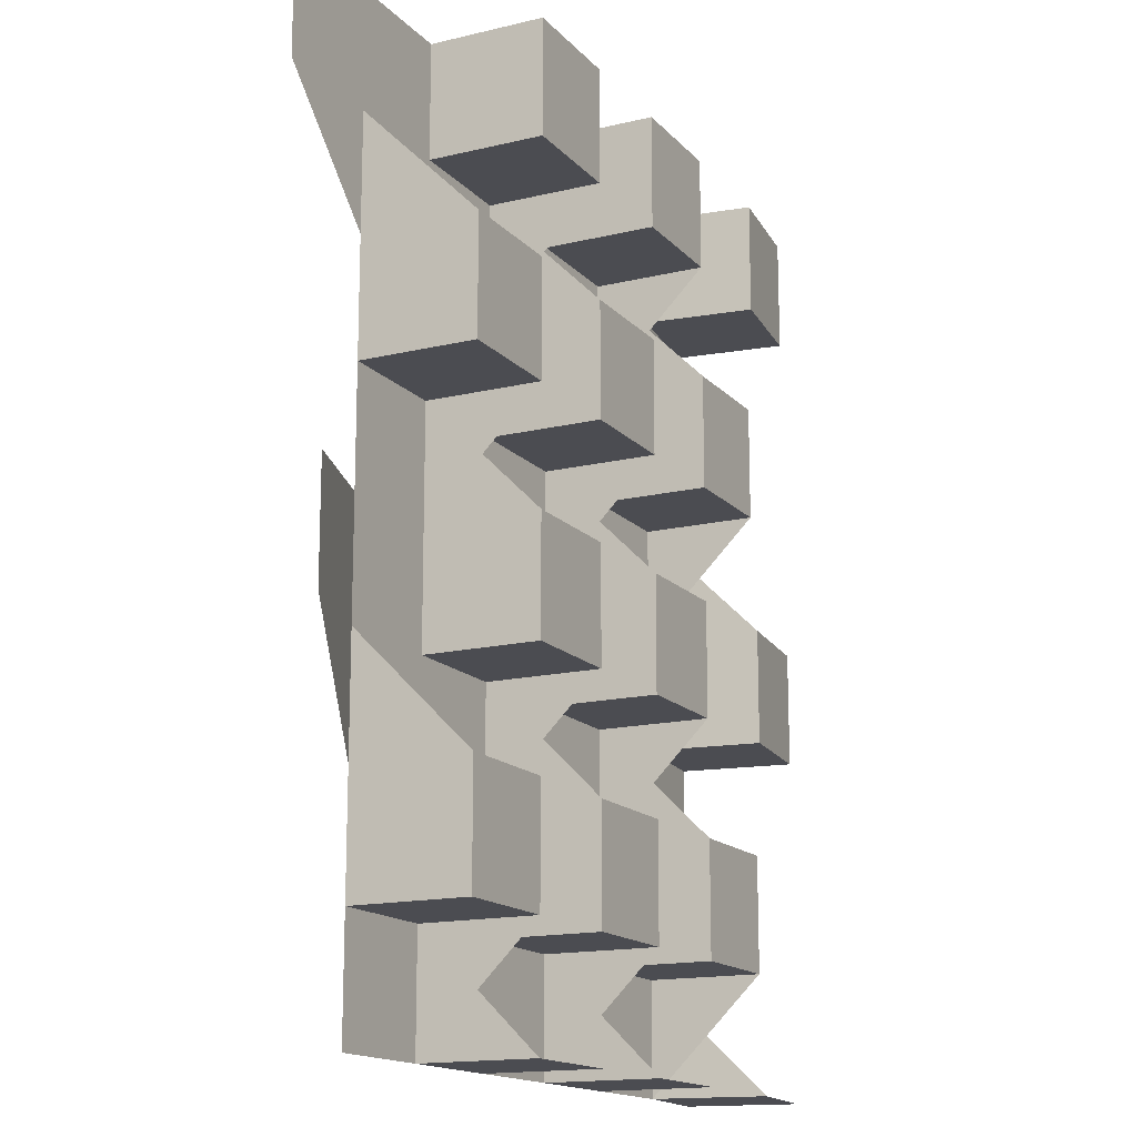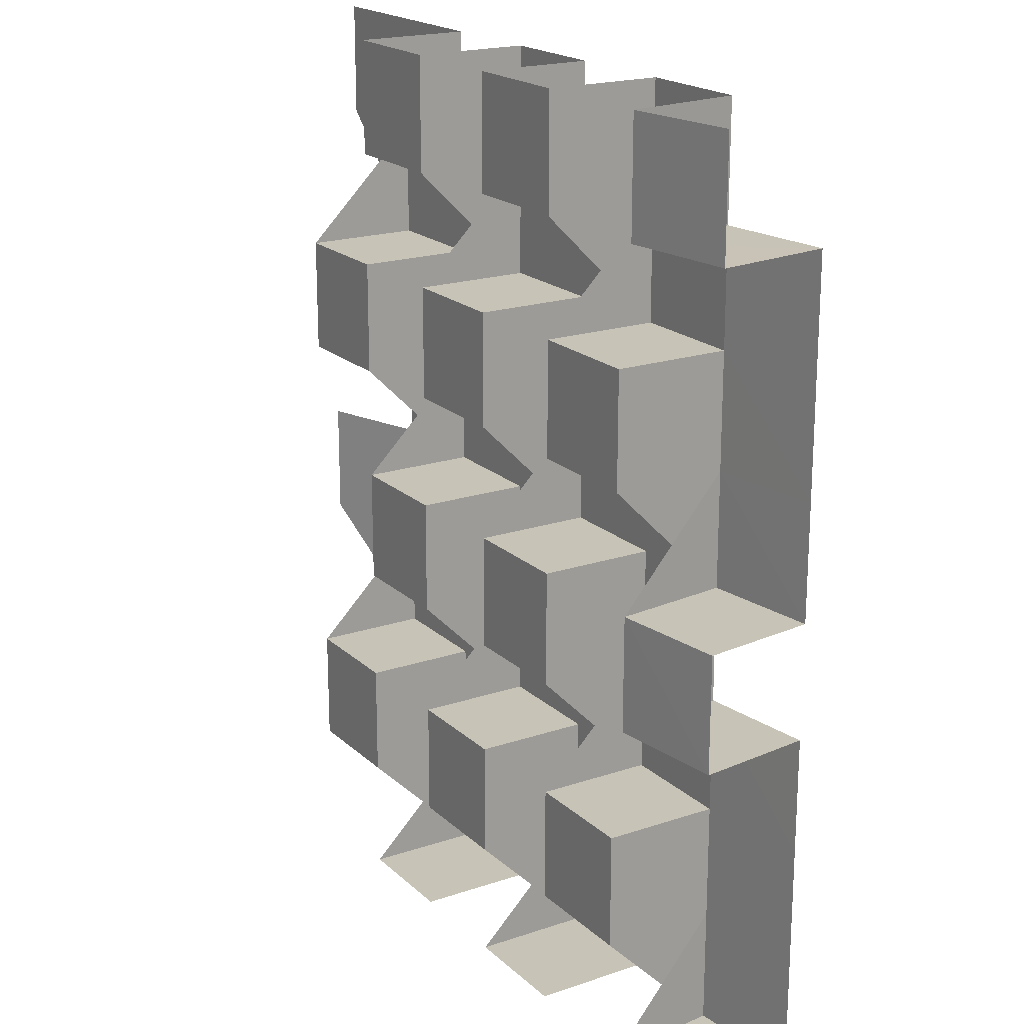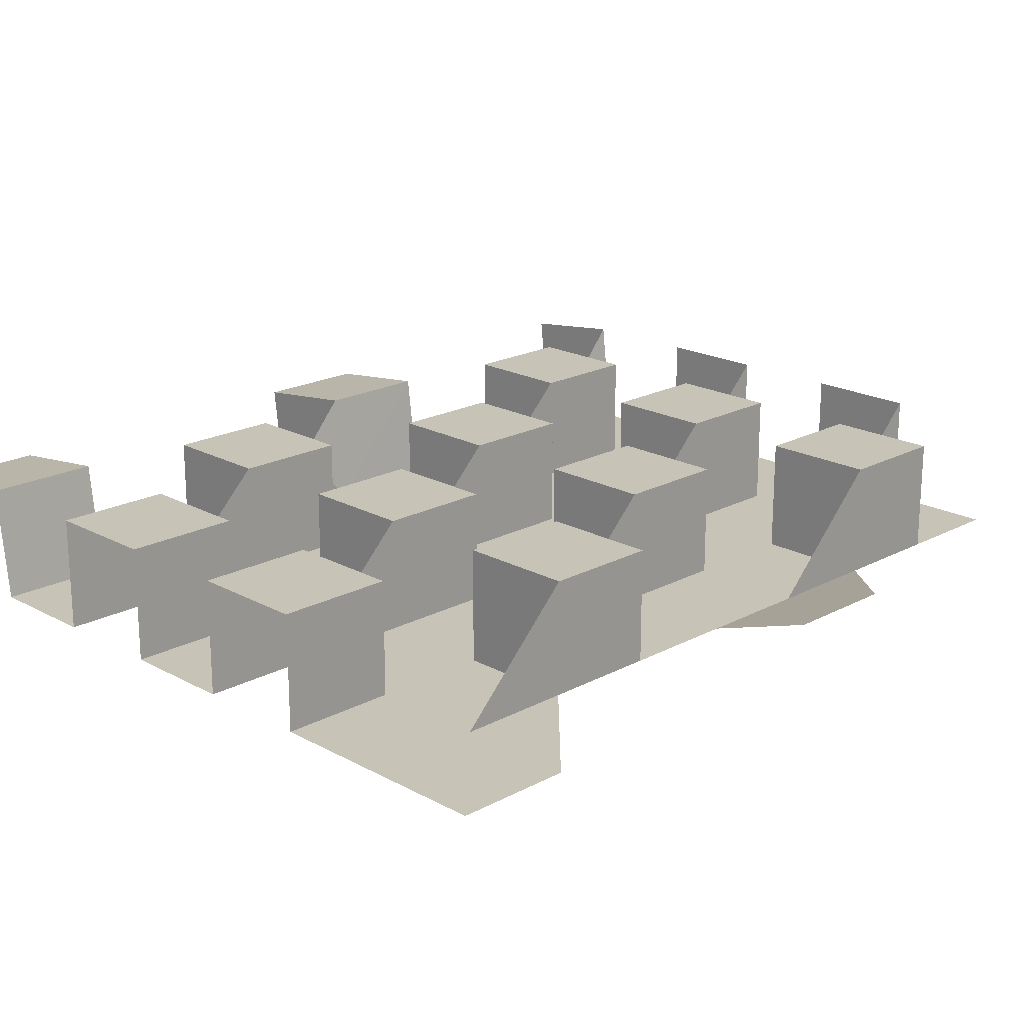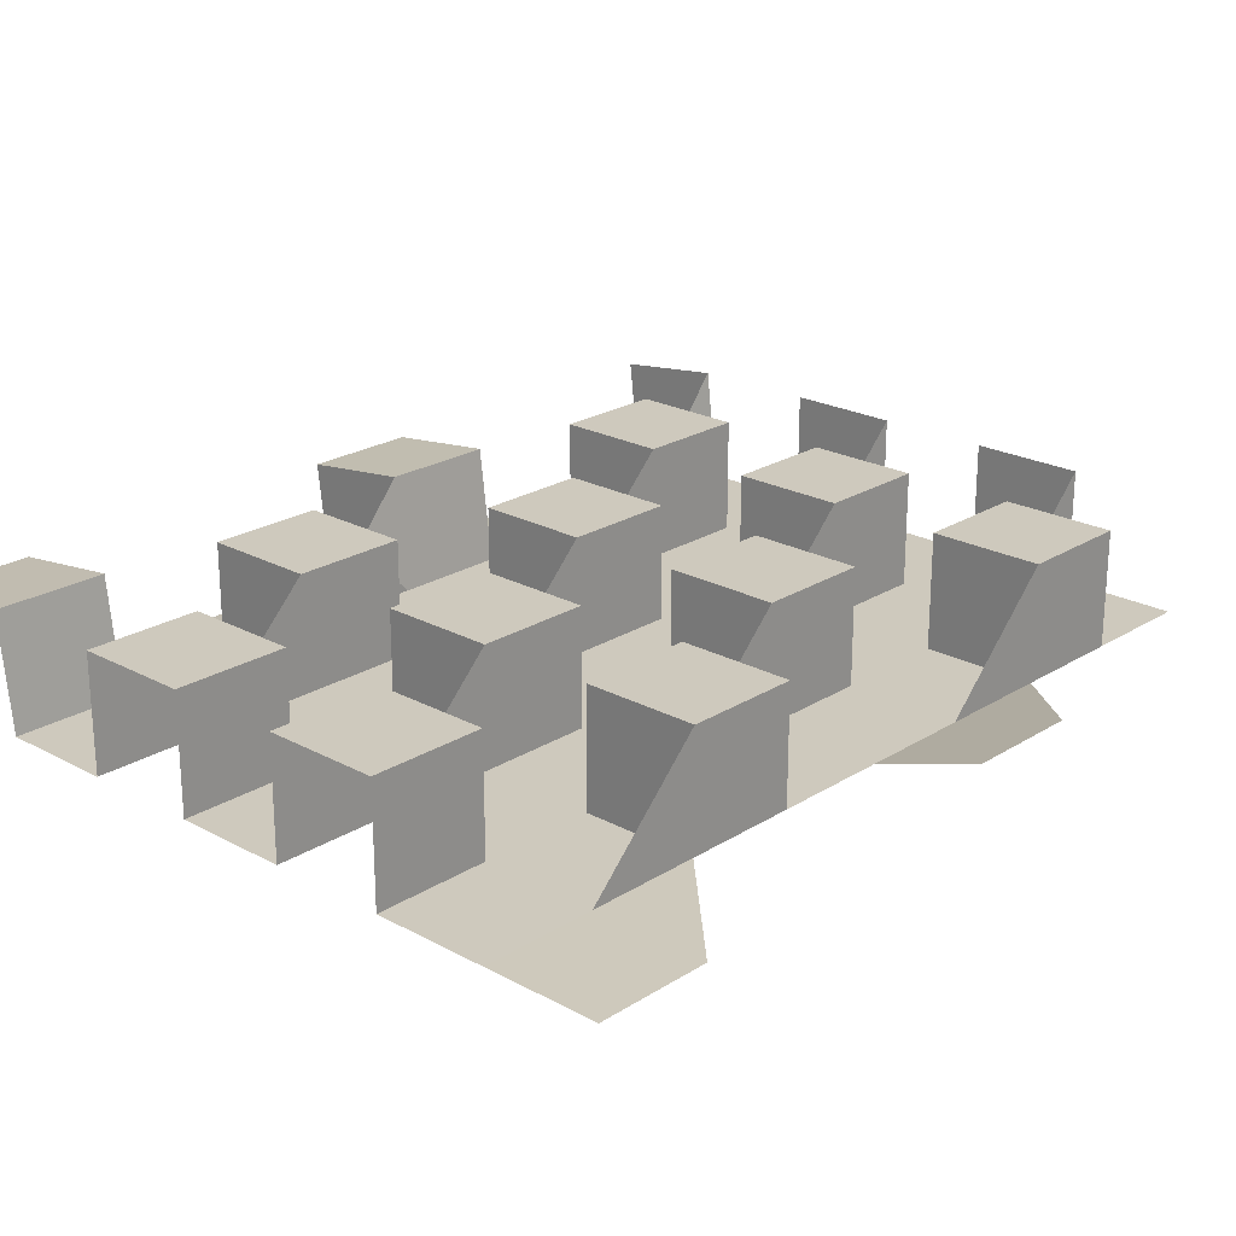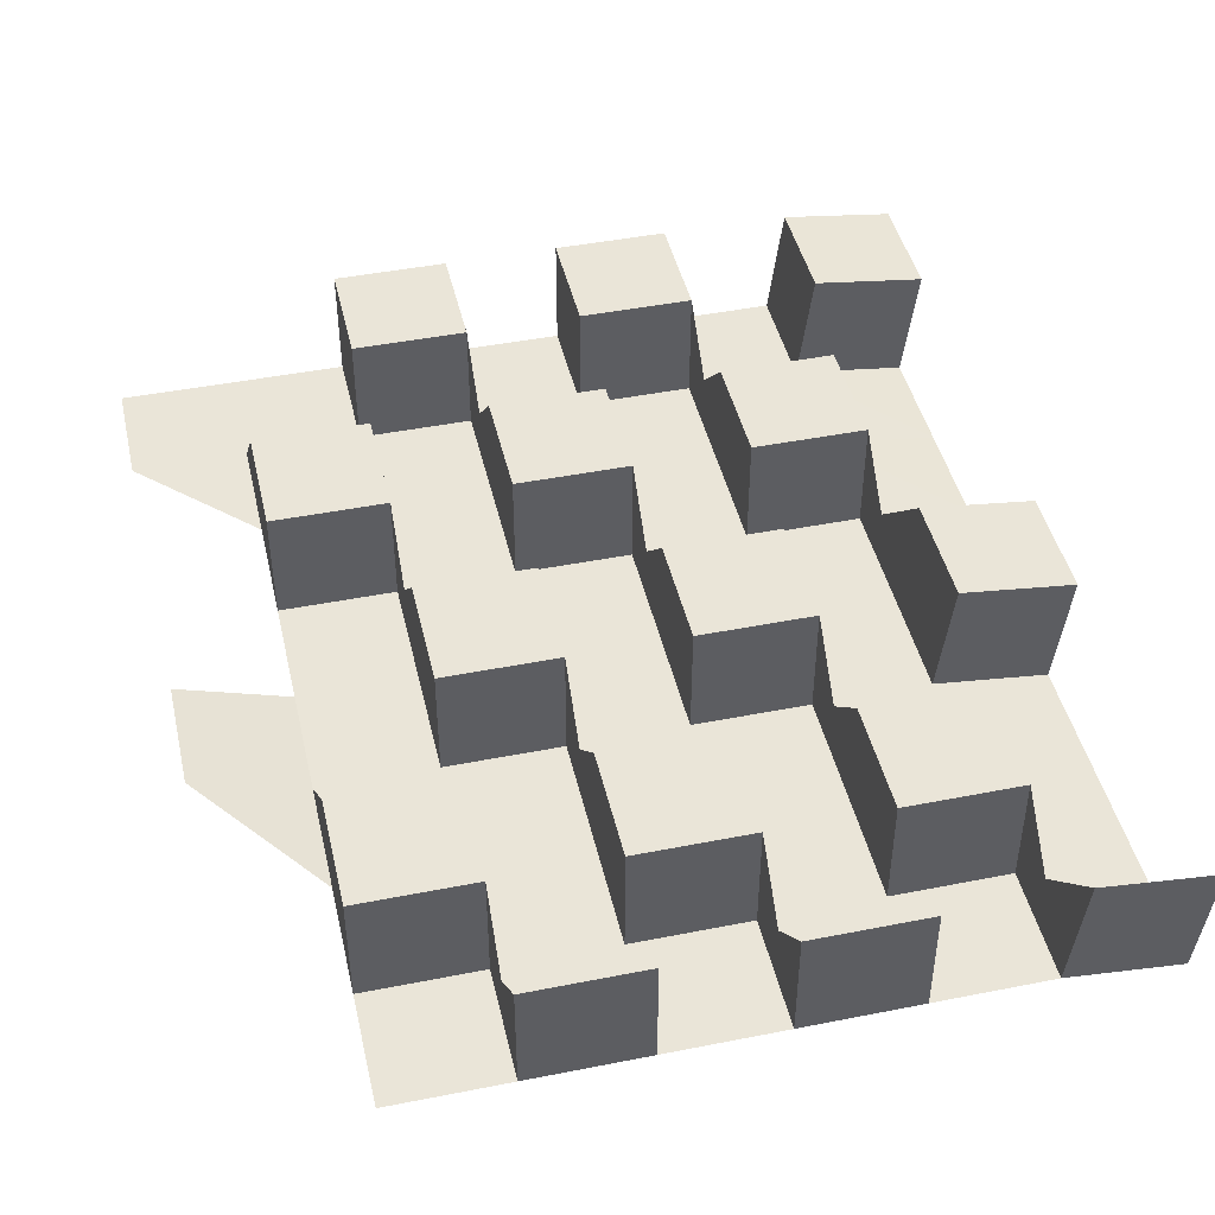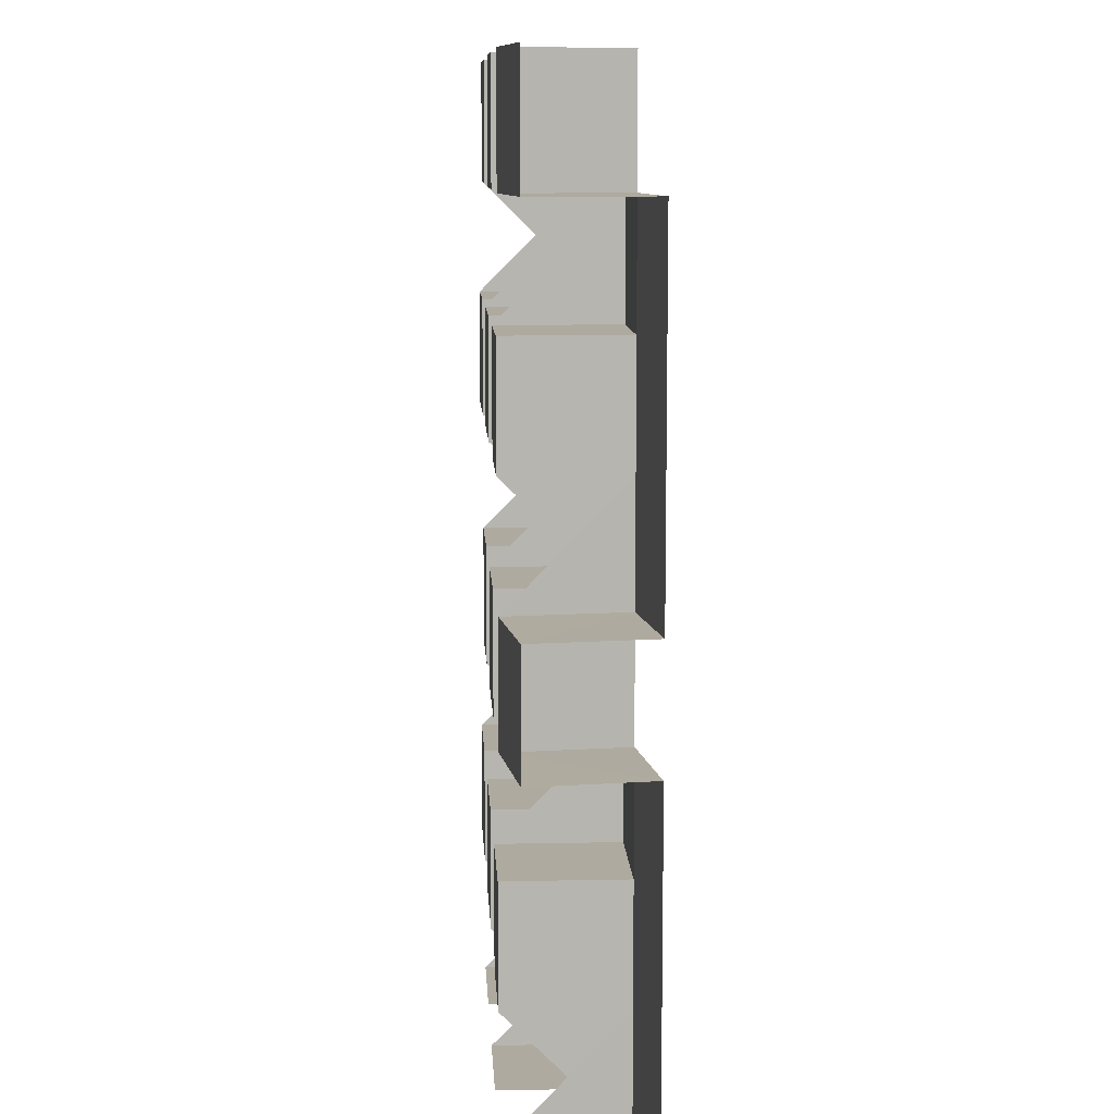
<metadata>
{"format":"obj","ext":"obj","renderer":"f3d","projection":"perspective","resolution":1024,"background":"white","views":[{"elev":-15.5,"azim":-63.2,"up":"+Y"},{"elev":19.6,"azim":58.0,"up":"+Y"},{"elev":19.7,"azim":-134.7,"up":"+Z"},{"elev":22.6,"azim":-137.1,"up":"+Z"},{"elev":44.8,"azim":-12.9,"up":"+Z"},{"elev":9.5,"azim":87.0,"up":"+Y"}]}
</metadata>
<code>
o Untitled
v -0.07588 -0.07967 -0.002483
v -0.05691 -0.07967 -0.008808
v -0.05691 -0.05967 -0.008808
v -0.05691 -0.03967 -0.008808
v -0.05691 -0.01967 -0.008808
v -0.07588 -0.01967 -0.002483
v -0.07588 0.000331 -0.002483
v -0.05691 0.000331 -0.008808
v -0.05691 0.02033 -0.008808
v -0.05691 0.04033 -0.008808
v -0.05691 0.06033 -0.008808
v -0.07691 0.06033 -0.008781
v -0.07691 0.08033 -0.00878
v -0.05691 -0.07967 -0.008808
v -0.05691 -0.05967 -0.008808
v -0.05691 -0.05967 0.01119
v -0.05691 -0.03967 0.01119
v -0.05691 -0.03967 -0.008808
v -0.05691 -0.01967 -0.008808
v -0.05691 0.000331 -0.008808
v -0.05691 0.02033 -0.008808
v -0.05691 0.02033 0.01119
v -0.05691 0.04033 0.01119
v -0.05691 0.04033 -0.008808
v -0.05691 0.06033 -0.008808
v -0.05691 0.08033 -0.008808
v -0.03691 -0.07967 -0.008808
v -0.03691 -0.05967 -0.008808
v -0.03691 -0.05967 0.01119
v -0.03691 -0.03967 0.01119
v -0.03691 -0.03967 -0.008808
v -0.03691 -0.01967 -0.008808
v -0.03691 0.000331 -0.008808
v -0.03691 0.02033 -0.008808
v -0.03691 0.02033 0.01119
v -0.03691 0.04033 0.01119
v -0.03691 0.04033 -0.008808
v -0.03691 0.06033 -0.008808
v -0.03691 0.08033 -0.008808
v -0.03691 -0.07967 0.01119
v -0.03691 -0.07967 -0.008808
v -0.03691 -0.05967 -0.008808
v -0.03691 -0.03967 -0.008808
v -0.03691 -0.01967 -0.008808
v -0.03691 -0.01967 0.01119
v -0.03691 0.000331 0.01119
v -0.03691 0.000331 -0.008808
v -0.03691 0.02033 -0.008808
v -0.03691 0.04033 -0.008808
v -0.03691 0.06033 -0.008808
v -0.03691 0.06033 0.01119
v -0.03691 0.08033 0.01119
v -0.01691 -0.07967 0.01119
v -0.01691 -0.07967 -0.008808
v -0.01691 -0.05967 -0.008808
v -0.01691 -0.03967 -0.008808
v -0.01691 -0.01967 -0.008808
v -0.01691 -0.01967 0.01119
v -0.01691 0.000331 0.01119
v -0.01691 0.000331 -0.008808
v -0.01691 0.02033 -0.008808
v -0.01691 0.04033 -0.008808
v -0.01691 0.06033 -0.008808
v -0.01691 0.06033 0.01119
v -0.01691 0.08033 0.01119
v -0.01691 -0.07967 -0.008808
v -0.01691 -0.05967 -0.008808
v -0.01691 -0.05967 0.01119
v -0.01691 -0.03967 0.01119
v -0.01691 -0.03967 -0.008808
v -0.01691 -0.01967 -0.008808
v -0.01691 0.000331 -0.008808
v -0.01691 0.02033 -0.008808
v -0.01691 0.02033 0.01119
v -0.01691 0.04033 0.01119
v -0.01691 0.04033 -0.008808
v -0.01691 0.06033 -0.008808
v -0.01691 0.08033 -0.008808
v 0.003094 -0.07967 -0.008808
v 0.003094 -0.05967 -0.008808
v 0.003094 -0.05967 0.01119
v 0.003094 -0.03967 0.01119
v 0.003094 -0.03967 -0.008808
v 0.003094 -0.01967 -0.008808
v 0.003094 0.000331 -0.008808
v 0.003094 0.02033 -0.008808
v 0.003094 0.02033 0.01119
v 0.003094 0.04033 0.01119
v 0.003094 0.04033 -0.008808
v 0.003094 0.06033 -0.008808
v 0.003094 0.08033 -0.008808
v 0.003094 -0.07967 0.01119
v 0.003094 -0.07967 -0.008808
v 0.003094 -0.05967 -0.008808
v 0.003094 -0.03967 -0.008808
v 0.003094 -0.01967 -0.008808
v 0.003094 -0.01967 0.01119
v 0.003094 0.000331 0.01119
v 0.003094 0.000331 -0.008808
v 0.003094 0.02033 -0.008808
v 0.003094 0.04033 -0.008808
v 0.003094 0.06033 -0.008808
v 0.003094 0.06033 0.01119
v 0.003094 0.08033 0.01119
v 0.02309 -0.07967 0.01119
v 0.02309 -0.07967 -0.008808
v 0.02309 -0.05967 -0.008808
v 0.02309 -0.03967 -0.008808
v 0.02309 -0.01967 -0.008808
v 0.02309 -0.01967 0.01119
v 0.02309 0.000331 0.01119
v 0.02309 0.000331 -0.008808
v 0.02309 0.02033 -0.008808
v 0.02309 0.04033 -0.008808
v 0.02309 0.06033 -0.008808
v 0.02309 0.06033 0.01119
v 0.02309 0.08033 0.01119
v 0.02309 -0.07967 -0.008808
v 0.02309 -0.05967 -0.008808
v 0.02309 -0.05967 0.01119
v 0.02309 -0.03967 0.01119
v 0.02309 -0.03967 -0.008808
v 0.02309 -0.01967 -0.008808
v 0.02309 0.000331 -0.008808
v 0.02309 0.02033 -0.008808
v 0.02309 0.02033 0.01119
v 0.02309 0.04033 0.01119
v 0.02309 0.04033 -0.008808
v 0.02309 0.06033 -0.008808
v 0.02309 0.08033 -0.008808
v 0.04309 -0.07967 -0.008808
v 0.04309 -0.05967 -0.008808
v 0.04309 -0.05967 0.01119
v 0.04309 -0.03967 0.01119
v 0.04309 -0.03967 -0.008808
v 0.04309 -0.01967 -0.008808
v 0.04309 0.000331 -0.008808
v 0.04309 0.02033 -0.008808
v 0.04309 0.02033 0.01119
v 0.04309 0.04033 0.01119
v 0.04309 0.04033 -0.008808
v 0.04309 0.06033 -0.008808
v 0.04309 0.08033 -0.008808
v 0.04547 -0.07967 0.01105
v 0.04309 -0.07967 -0.008808
v 0.04309 -0.05967 -0.008808
v 0.04309 -0.03967 -0.008808
v 0.04309 -0.01967 -0.008808
v 0.04552 -0.01967 0.01104
v 0.04554 0.000331 0.01104
v 0.04309 0.000331 -0.008808
v 0.04309 0.02033 -0.008808
v 0.04309 0.04033 -0.008808
v 0.04309 0.06033 -0.008808
v 0.0456 0.06033 0.01103
v 0.04559 0.08033 0.01104
v 0.06532 -0.07968 0.008679
v 0.06295 -0.07967 -0.01118
v 0.06295 -0.05967 -0.0112
v 0.06295 -0.03967 -0.01121
v 0.06295 -0.01967 -0.01124
v 0.06538 -0.01969 0.008615
v 0.06539 0.000312 0.008595
v 0.06294 0.000331 -0.01125
v 0.06294 0.02033 -0.01128
v 0.06294 0.04033 -0.01129
v 0.06294 0.06033 -0.01132
v 0.06544 0.06034 0.008527
v 0.06543 0.08034 0.008513
f 1 2 14
f 2 15 14
f 2 3 15
f 3 16 15
f 3 4 16
f 4 17 16
f 4 5 17
f 5 18 17
f 5 6 18
f 6 19 18
f 6 7 19
f 7 20 19
f 7 8 20
f 8 21 20
f 8 9 21
f 9 22 21
f 9 10 22
f 10 23 22
f 10 11 23
f 11 24 23
f 11 12 24
f 12 25 24
f 12 13 25
f 13 26 25
f 14 15 27
f 15 28 27
f 15 16 28
f 16 29 28
f 16 17 29
f 17 30 29
f 17 18 30
f 18 31 30
f 18 19 31
f 19 32 31
f 19 20 32
f 20 33 32
f 20 21 33
f 21 34 33
f 21 22 34
f 22 35 34
f 22 23 35
f 23 36 35
f 23 24 36
f 24 37 36
f 24 25 37
f 25 38 37
f 25 26 38
f 26 39 38
f 27 28 40
f 28 41 40
f 28 29 41
f 29 42 41
f 29 30 42
f 30 43 42
f 30 31 43
f 31 44 43
f 31 32 44
f 32 45 44
f 32 33 45
f 33 46 45
f 33 34 46
f 34 47 46
f 34 35 47
f 35 48 47
f 35 36 48
f 36 49 48
f 36 37 49
f 37 50 49
f 37 38 50
f 38 51 50
f 38 39 51
f 39 52 51
f 40 41 53
f 41 54 53
f 41 42 54
f 42 55 54
f 42 43 55
f 43 56 55
f 43 44 56
f 44 57 56
f 44 45 57
f 45 58 57
f 45 46 58
f 46 59 58
f 46 47 59
f 47 60 59
f 47 48 60
f 48 61 60
f 48 49 61
f 49 62 61
f 49 50 62
f 50 63 62
f 50 51 63
f 51 64 63
f 51 52 64
f 52 65 64
f 53 54 66
f 54 67 66
f 54 55 67
f 55 68 67
f 55 56 68
f 56 69 68
f 56 57 69
f 57 70 69
f 57 58 70
f 58 71 70
f 58 59 71
f 59 72 71
f 59 60 72
f 60 73 72
f 60 61 73
f 61 74 73
f 61 62 74
f 62 75 74
f 62 63 75
f 63 76 75
f 63 64 76
f 64 77 76
f 64 65 77
f 65 78 77
f 66 67 79
f 67 80 79
f 67 68 80
f 68 81 80
f 68 69 81
f 69 82 81
f 69 70 82
f 70 83 82
f 70 71 83
f 71 84 83
f 71 72 84
f 72 85 84
f 72 73 85
f 73 86 85
f 73 74 86
f 74 87 86
f 74 75 87
f 75 88 87
f 75 76 88
f 76 89 88
f 76 77 89
f 77 90 89
f 77 78 90
f 78 91 90
f 79 80 92
f 80 93 92
f 80 81 93
f 81 94 93
f 81 82 94
f 82 95 94
f 82 83 95
f 83 96 95
f 83 84 96
f 84 97 96
f 84 85 97
f 85 98 97
f 85 86 98
f 86 99 98
f 86 87 99
f 87 100 99
f 87 88 100
f 88 101 100
f 88 89 101
f 89 102 101
f 89 90 102
f 90 103 102
f 90 91 103
f 91 104 103
f 92 93 105
f 93 106 105
f 93 94 106
f 94 107 106
f 94 95 107
f 95 108 107
f 95 96 108
f 96 109 108
f 96 97 109
f 97 110 109
f 97 98 110
f 98 111 110
f 98 99 111
f 99 112 111
f 99 100 112
f 100 113 112
f 100 101 113
f 101 114 113
f 101 102 114
f 102 115 114
f 102 103 115
f 103 116 115
f 103 104 116
f 104 117 116
f 105 106 118
f 106 119 118
f 106 107 119
f 107 120 119
f 107 108 120
f 108 121 120
f 108 109 121
f 109 122 121
f 109 110 122
f 110 123 122
f 110 111 123
f 111 124 123
f 111 112 124
f 112 125 124
f 112 113 125
f 113 126 125
f 113 114 126
f 114 127 126
f 114 115 127
f 115 128 127
f 115 116 128
f 116 129 128
f 116 117 129
f 117 130 129
f 118 119 131
f 119 132 131
f 119 120 132
f 120 133 132
f 120 121 133
f 121 134 133
f 121 122 134
f 122 135 134
f 122 123 135
f 123 136 135
f 123 124 136
f 124 137 136
f 124 125 137
f 125 138 137
f 125 126 138
f 126 139 138
f 126 127 139
f 127 140 139
f 127 128 140
f 128 141 140
f 128 129 141
f 129 142 141
f 129 130 142
f 130 143 142
f 131 132 144
f 132 145 144
f 132 133 145
f 133 146 145
f 133 134 146
f 134 147 146
f 134 135 147
f 135 148 147
f 135 136 148
f 136 149 148
f 136 137 149
f 137 150 149
f 137 138 150
f 138 151 150
f 138 139 151
f 139 152 151
f 139 140 152
f 140 153 152
f 140 141 153
f 141 154 153
f 141 142 154
f 142 155 154
f 142 143 155
f 143 156 155
f 144 145 157
f 145 158 157
f 145 146 158
f 146 159 158
f 146 147 159
f 147 160 159
f 147 148 160
f 148 161 160
f 148 149 161
f 149 162 161
f 149 150 162
f 150 163 162
f 150 151 163
f 151 164 163
f 151 152 164
f 152 165 164
f 152 153 165
f 153 166 165
f 153 154 166
f 154 167 166
f 154 155 167
f 155 168 167
f 155 156 168
f 156 169 168

</code>
